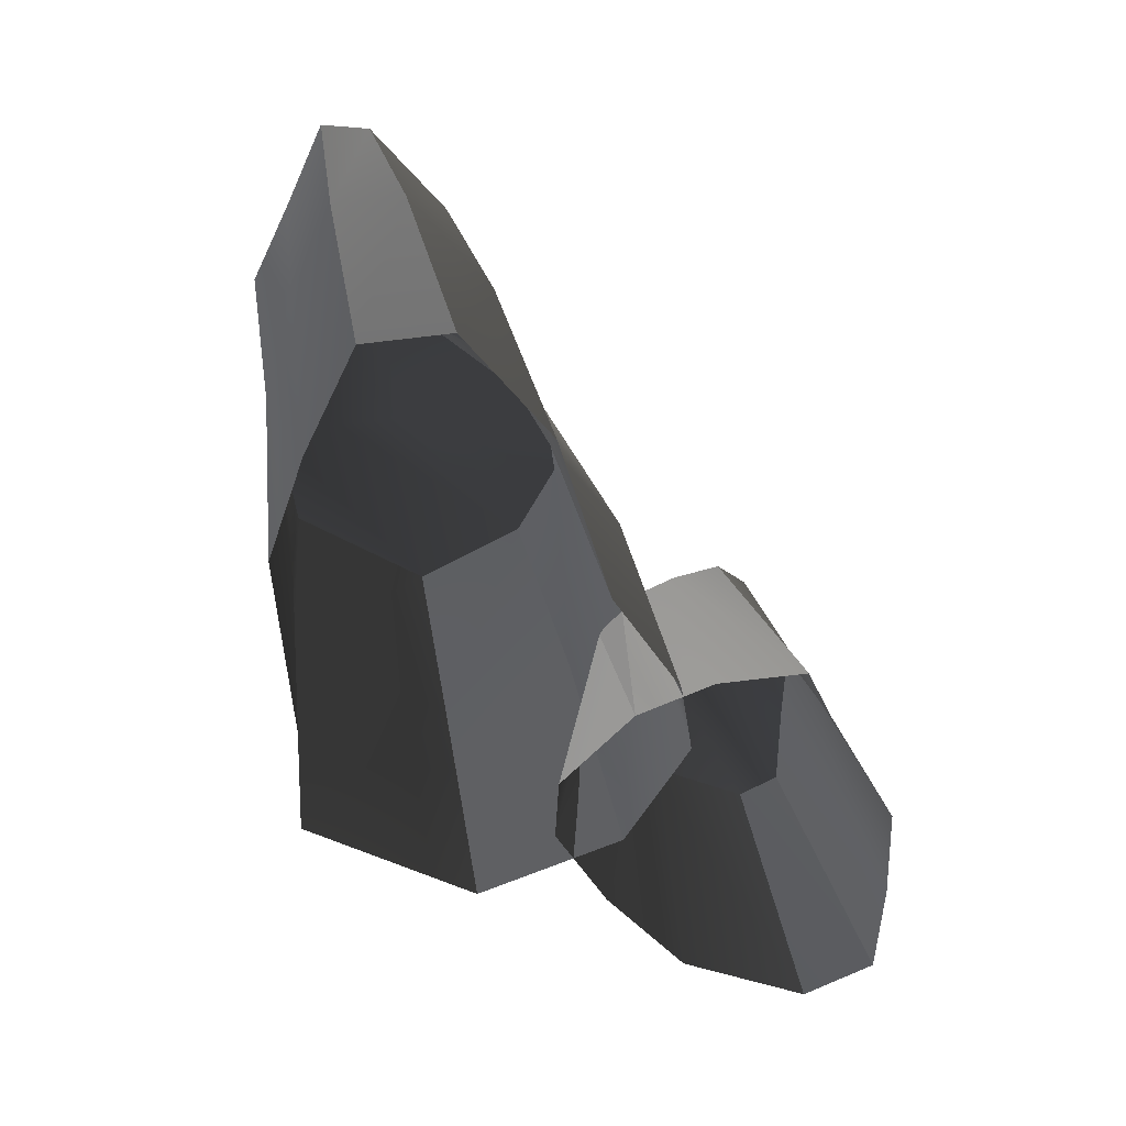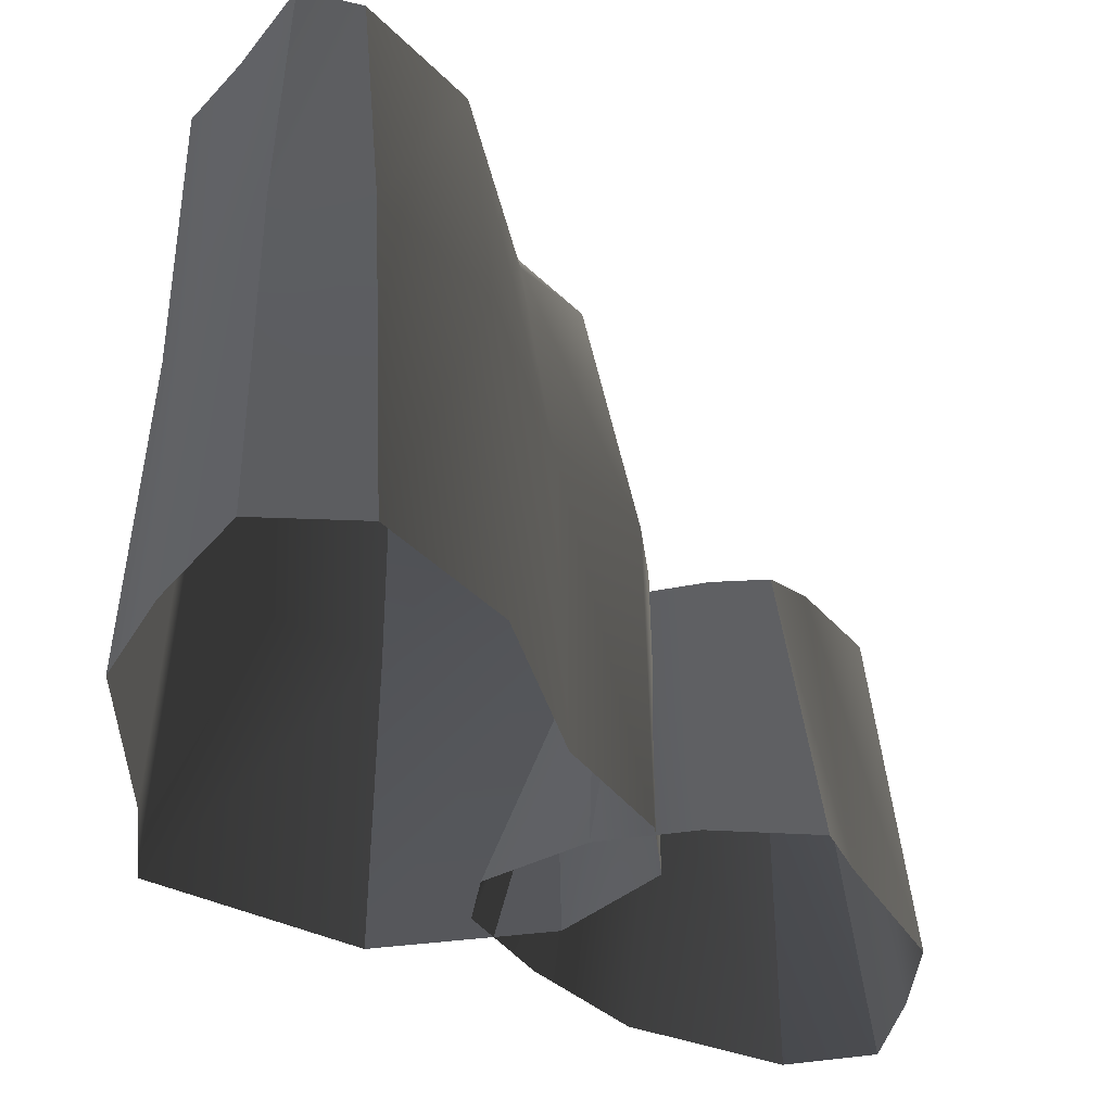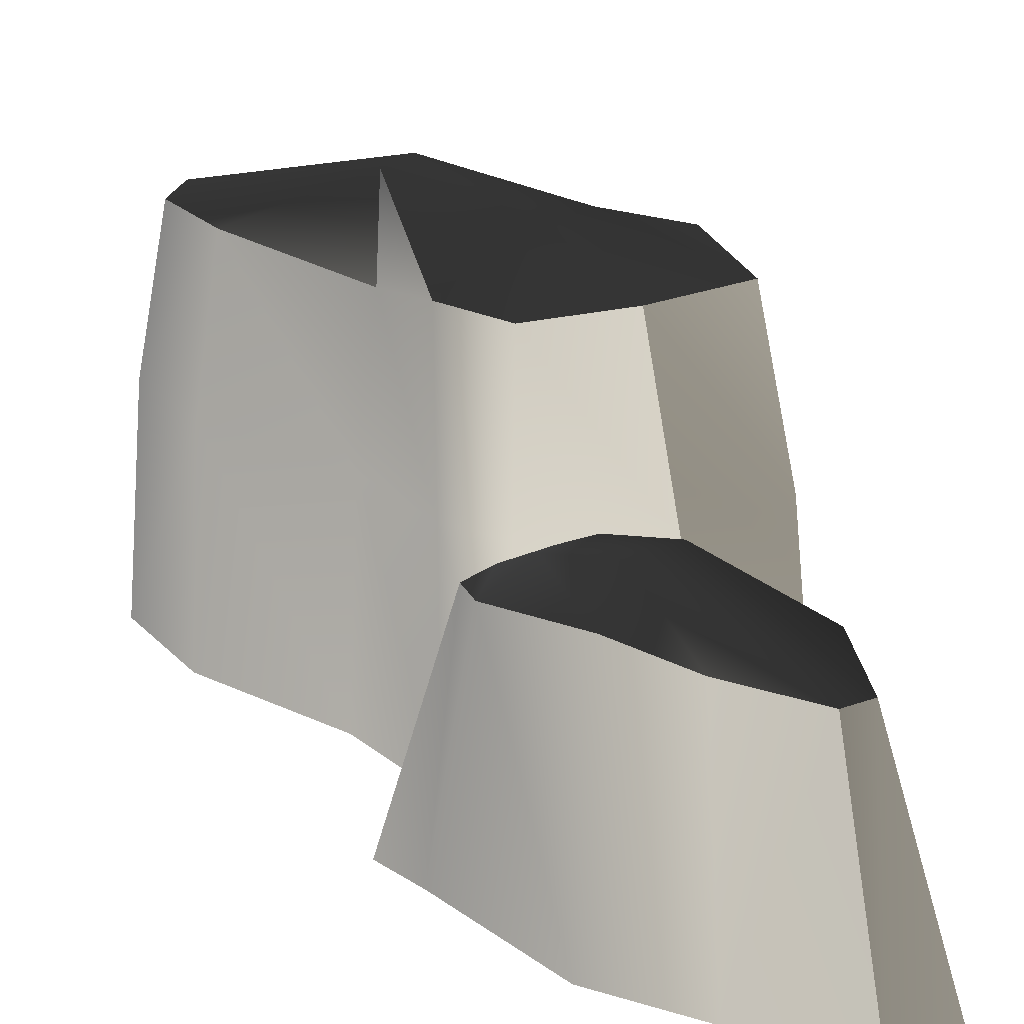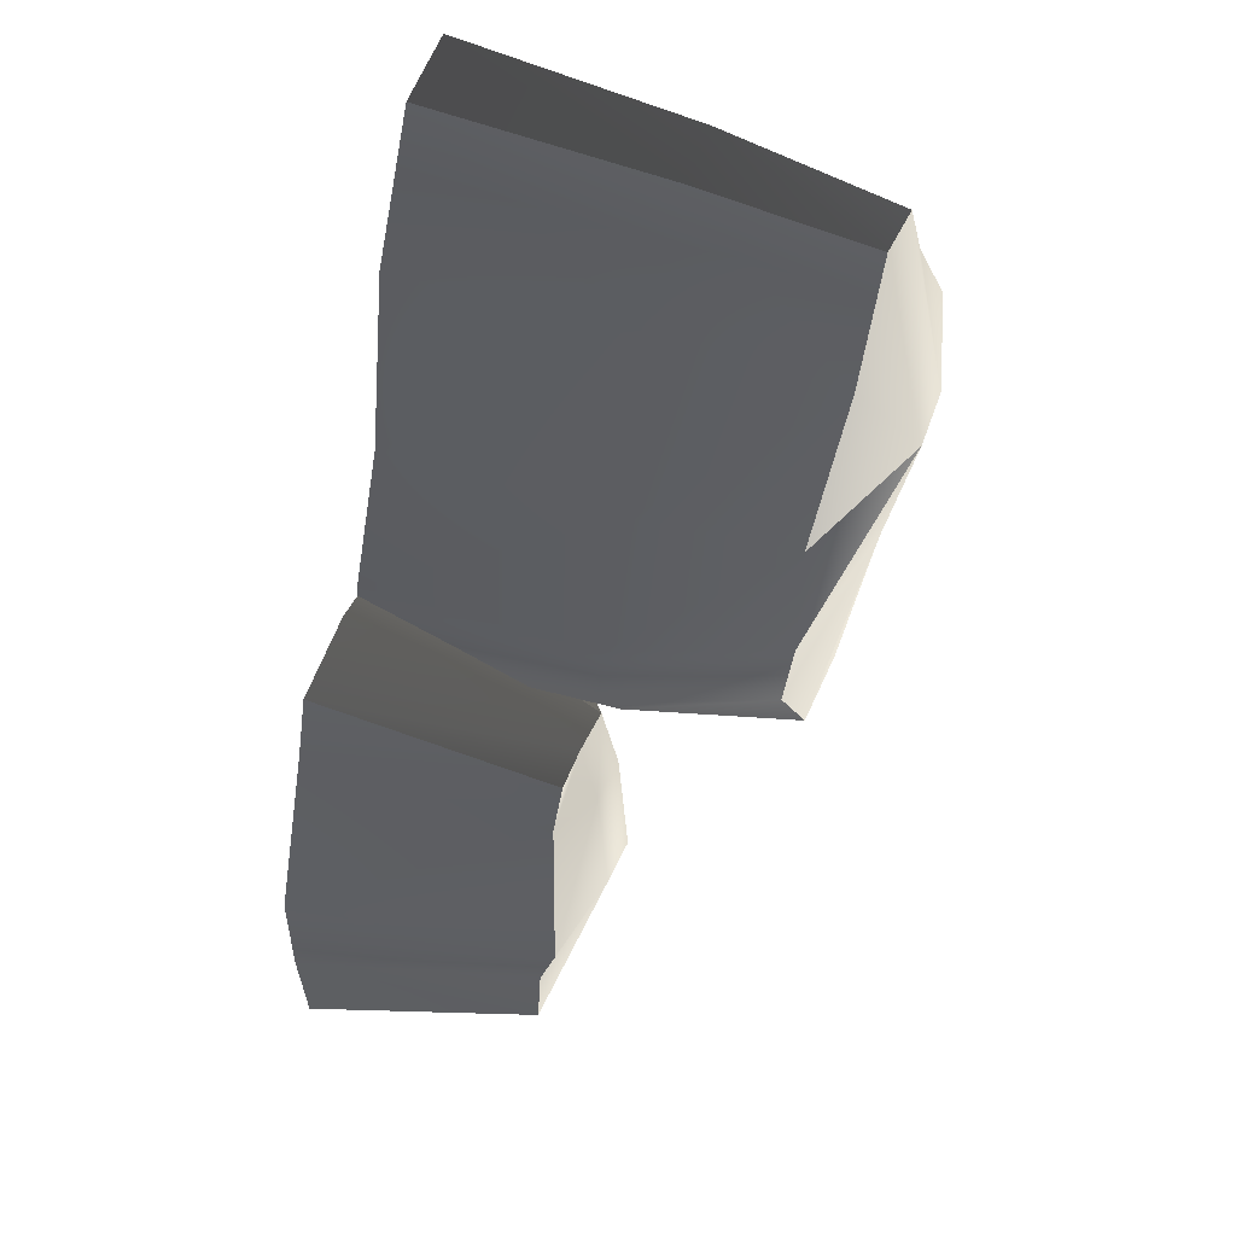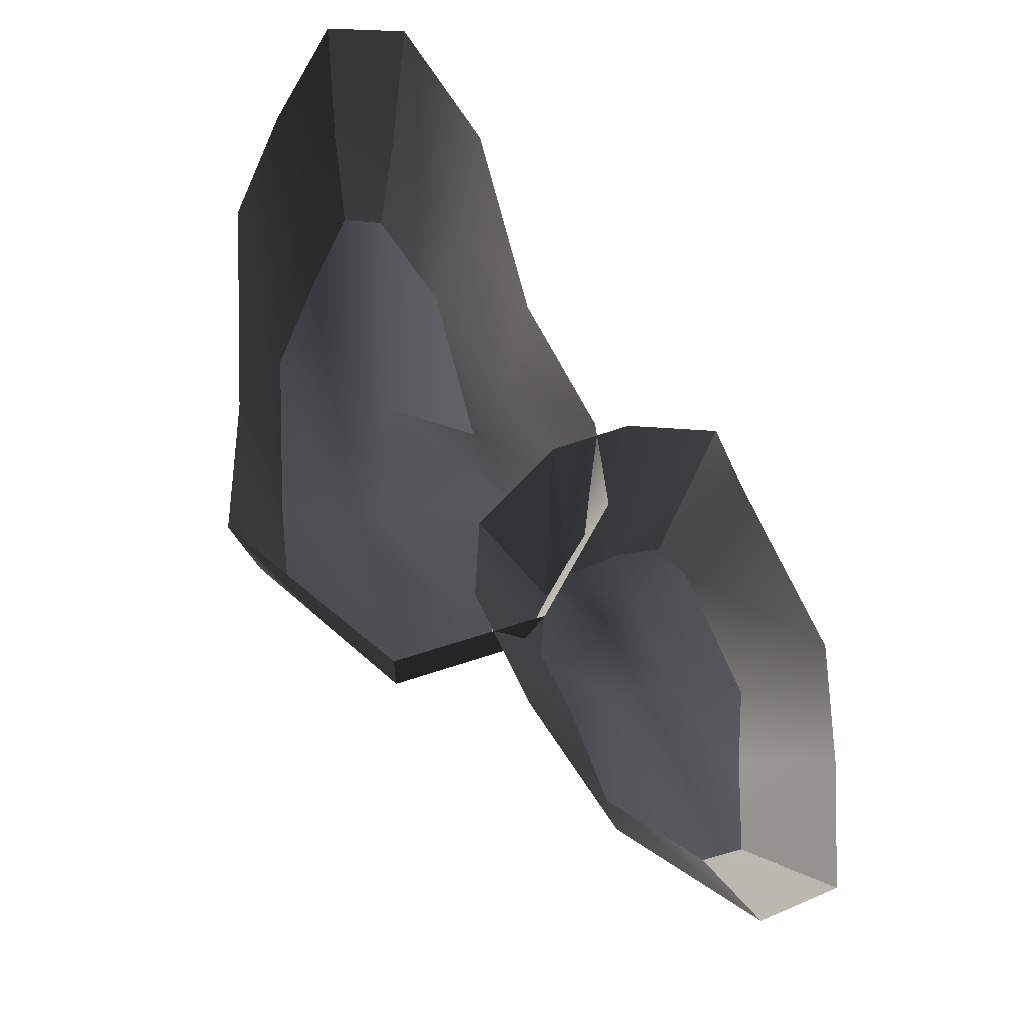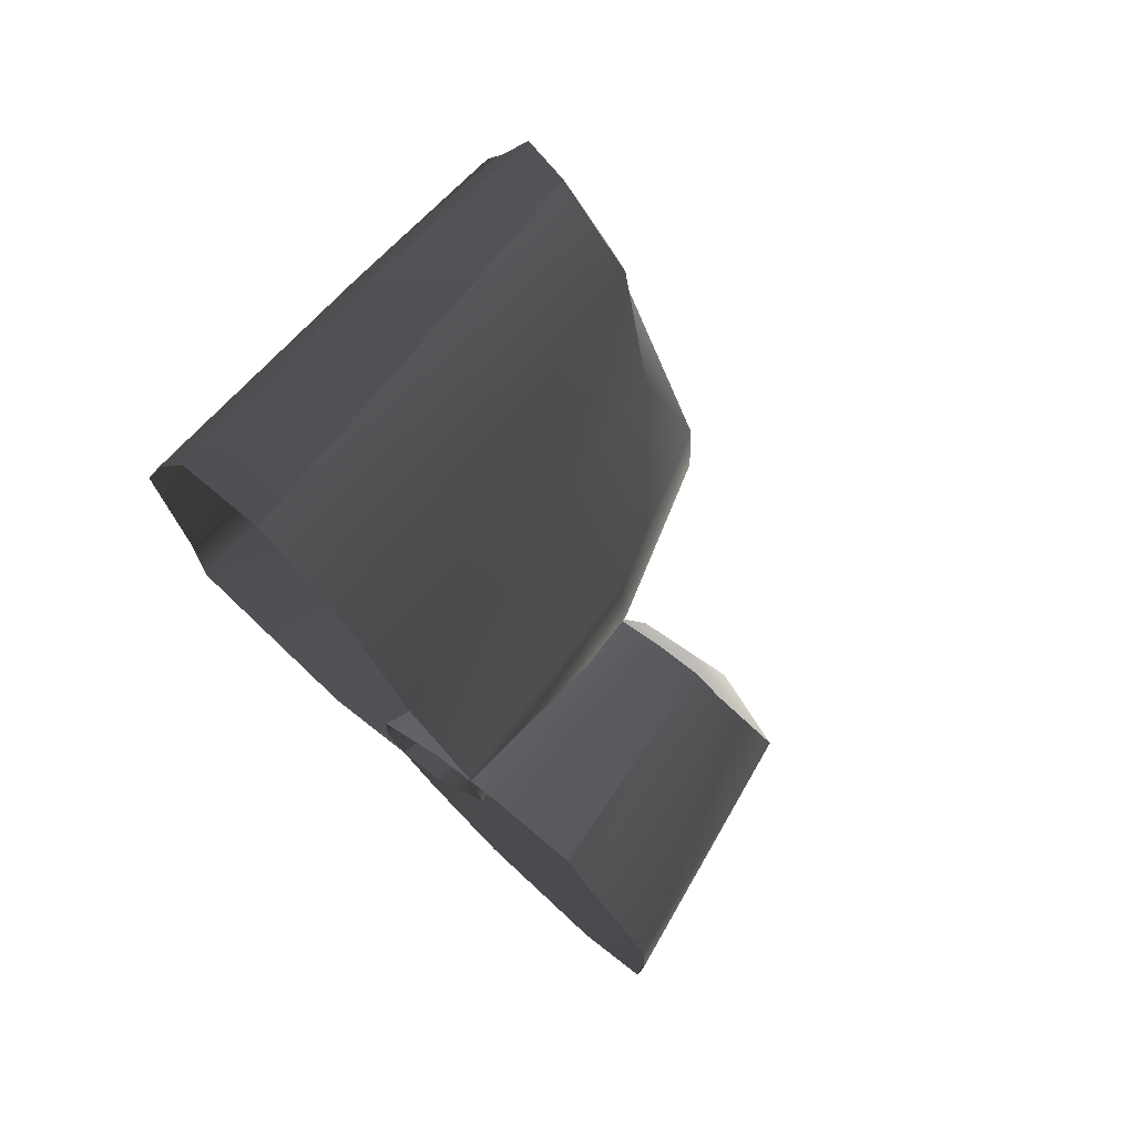
<metadata>
{"format":"obj","ext":"obj","renderer":"f3d","projection":"perspective","resolution":1024,"background":"white","views":[{"elev":41.3,"azim":168.7,"up":"+Y"},{"elev":-28.1,"azim":176.3,"up":"+Z"},{"elev":20.8,"azim":-63.6,"up":"+Z"},{"elev":57.8,"azim":-70.3,"up":"+Y"},{"elev":-15.4,"azim":175.7,"up":"+Y"},{"elev":74.9,"azim":-140.2,"up":"+Y"}]}
</metadata>
<code>
g Box16
v 31.61 -32.25 -58.61
v 26.36 -28.11 -0.005725
v -11.31 -59.61 -0.0468
v -9.552 -65.11 -58.65
v -9.552 -65.11 -58.65
v -11.31 -59.61 -0.0468
v -44.61 -48.72 -0.05676
v -46.36 -53.2 -58.66
v -46.36 -53.2 -58.66
v -44.61 -48.72 -0.05676
v -60.56 -20.2 -0.04567
v -62.46 -24.36 -58.65
v 20.19 -23.73 44.13
v -12 -50.16 44.09
v -12 -50.16 44.09
v -39.06 -37.42 44.09
v -39.06 -37.42 44.09
v -48.54 -14.78 40.01
v 22.82 78.22 -58.54
v 10.4 104.4 -58.53
v 8.653 100.1 0.07231
v 18.99 77.76 0.06248
v 10.4 104.4 -58.53
v -9.769 104.4 -58.54
v -8.016 100.1 0.06361
v 8.653 100.1 0.07231
v -9.769 104.4 -58.54
v -29.92 74.38 -58.57
v -26.99 72.96 0.03524
v -8.016 100.1 0.06361
v 5.942 94.21 43.81
v 15.51 72.26 45.11
v -5.214 92.83 42.15
v 5.942 94.21 43.81
v -22.6 68.44 42.56
v -5.214 92.83 42.15
v -57.48 -2.115 -0.03176
v -59.3 -3.468 -58.64
v -46.49 4.306 41.51
v -39.71 26.06 -0.003318
v -42.3 27.51 -58.61
v -33.94 23.85 38.38
v -48.54 -14.78 40.01
v -39.06 -37.42 44.09
v -7.976 1.169 50.04
v -46.49 4.306 41.51
v -12 -50.16 44.09
v 7.317 1.187 50.05
v 20.19 -23.73 44.13
v 22.61 1.21 44.54
v -7.67 37.13 55.76
v -7.67 37.13 55.76
v 7.623 37.15 55.76
v 24.82 49.24 50.09
v -22.6 68.44 42.56
v -5.214 92.83 42.15
v -33.94 23.85 38.38
v 5.942 94.21 43.81
v 15.51 72.26 45.11
v 24.68 0.6992 0.013
v 22.61 1.21 44.54
v 29.93 -0.6456 -58.59
v 26.88 49.84 0.04759
v 24.82 49.24 50.09
v 32.13 51.29 -58.55
v -90.1 -4.585 -58.65
v -83.66 -20.65 0.008136
v -72.27 -22.47 0.01284
v -67.65 -3.711 -58.64
v -58.18 -28.43 0.01613
v -48.44 -10.49 -58.63
v -48.44 -10.49 -58.63
v -58.18 -28.43 0.01613
v -51.67 -35.31 -4.074
v -51.67 -35.31 -4.074
v -30.16 -29.97 -58.64
v -117.3 -88.67 -58.72
v -116.3 -118.7 -58.74
v -104.3 -103.4 -0.4468
v -104.5 -79.43 0.8755
v -116.3 -118.7 -58.74
v -97.61 -126.7 -58.74
v -93.51 -106.5 -2.097
v -104.3 -103.4 -0.4468
v -97.61 -126.7 -58.74
v -63.38 -105.2 -58.71
v -67.99 -90.81 -1.633
v -93.51 -106.5 -2.097
v -30.16 -29.97 -58.64
v -51.67 -35.31 -4.074
v -50.33 -51.45 -2.59
v -29.21 -48.05 -58.65
v -57.96 -67.12 -5.762
v -42.45 -74.77 -58.68
v -51.67 -35.31 -4.074
v -58.18 -28.43 0.01613
v -62.96 -39.71 5.918
v -50.33 -51.45 -2.59
v -72.27 -22.47 0.01284
v -77.04 -33.75 5.914
v -83.66 -20.65 0.008136
v -91.12 -27.78 0.394
v -72.04 -61.17 11.59
v -57.96 -67.12 -5.762
v -86.12 -55.21 11.59
v -106.7 -59.61 5.881
v -67.99 -90.81 -1.633
v -93.51 -106.5 -2.097
v -104.3 -103.4 -0.4468
v -104.5 -79.43 0.8755
v -83.66 -20.65 0.008136
v -90.1 -4.585 -58.65
v -96.45 -19.58 -58.67
v -91.12 -27.78 0.394
v -115.9 -59.64 -58.7
v -106.7 -59.61 5.881
f 3 1 2
f 1 3 4
f 7 5 6
f 5 7 8
f 11 9 10
f 9 11 12
f 14 2 13
f 2 14 3
f 16 6 15
f 6 16 7
f 18 10 17
f 10 18 11
f 21 19 20
f 19 21 22
f 25 23 24
f 23 25 26
f 29 27 28
f 27 29 30
f 31 22 21
f 22 31 32
f 33 26 25
f 26 33 34
f 35 30 29
f 30 35 36
f 37 12 11
f 12 37 38
f 39 11 18
f 11 39 37
f 40 38 37
f 38 40 41
f 42 37 39
f 37 42 40
f 29 41 40
f 41 29 28
f 35 40 42
f 40 35 29
f 45 43 44
f 43 45 46
f 48 44 47
f 44 48 45
f 50 47 49
f 47 50 48
f 51 46 45
f 39 52 42
f 53 45 48
f 45 53 51
f 54 48 50
f 48 54 53
f 56 55 51
f 57 51 55
f 58 51 53
f 51 58 56
f 59 53 54
f 53 59 58
f 60 13 2
f 13 60 61
f 62 2 1
f 2 62 60
f 63 61 60
f 61 63 64
f 65 60 62
f 60 65 63
f 22 64 63
f 64 22 32
f 19 63 65
f 63 19 22
f 68 66 67
f 66 68 69
f 70 69 68
f 69 70 71
f 74 72 73
f 71 75 76
f 79 77 78
f 77 79 80
f 83 81 82
f 81 83 84
f 87 85 86
f 85 87 88
f 91 89 90
f 89 91 92
f 93 92 91
f 92 93 94
f 87 94 93
f 94 87 86
f 97 95 96
f 95 97 98
f 100 96 99
f 96 100 97
f 102 99 101
f 99 102 100
f 103 98 97
f 98 103 104
f 105 97 100
f 97 105 103
f 106 100 102
f 100 106 105
f 108 107 103
f 104 103 107
f 109 103 105
f 103 109 108
f 110 105 106
f 105 110 109
f 113 111 112
f 111 113 114
f 115 114 113
f 114 115 116
f 77 116 115
f 116 77 80

</code>
